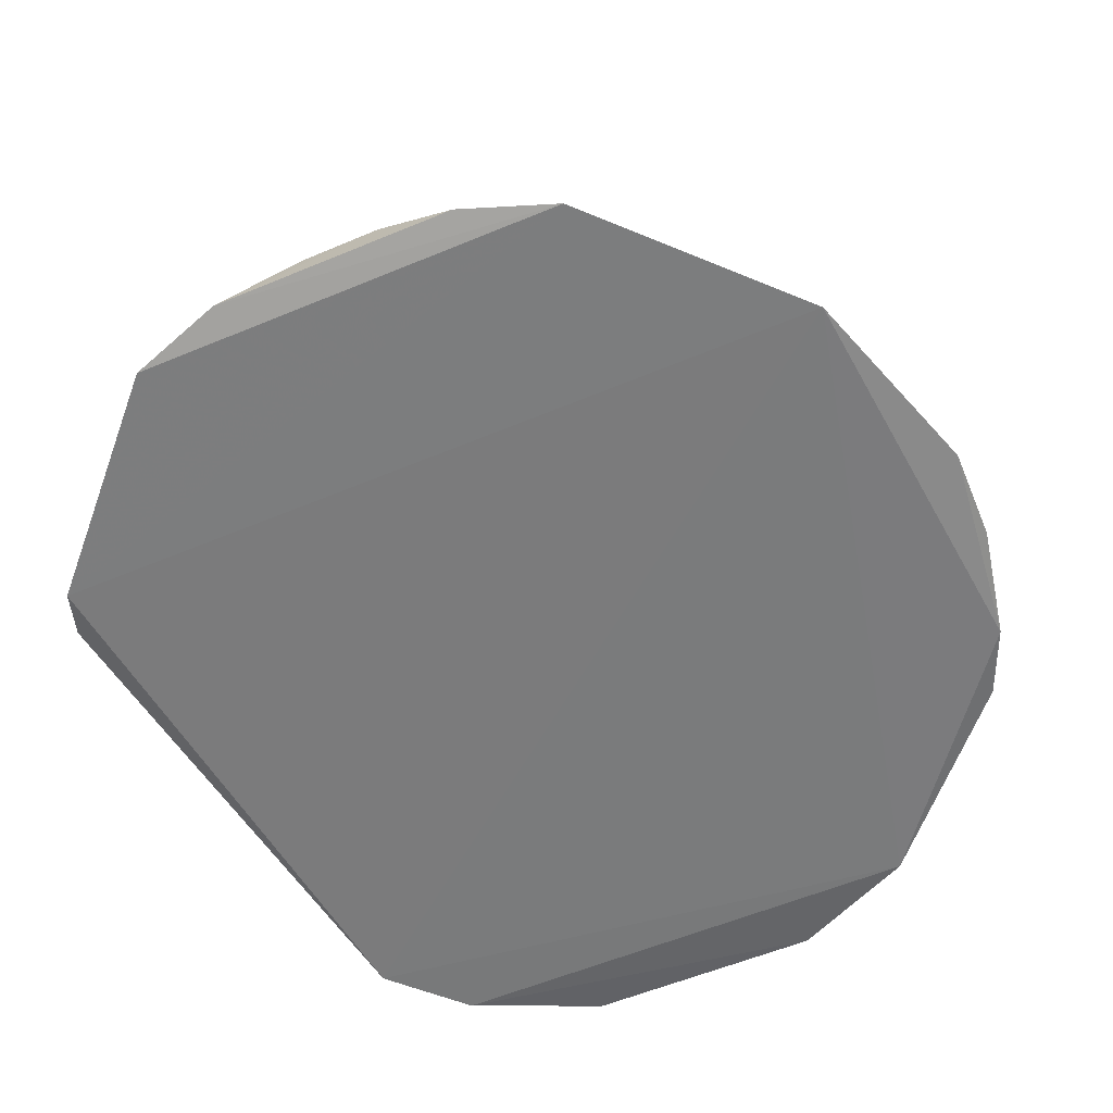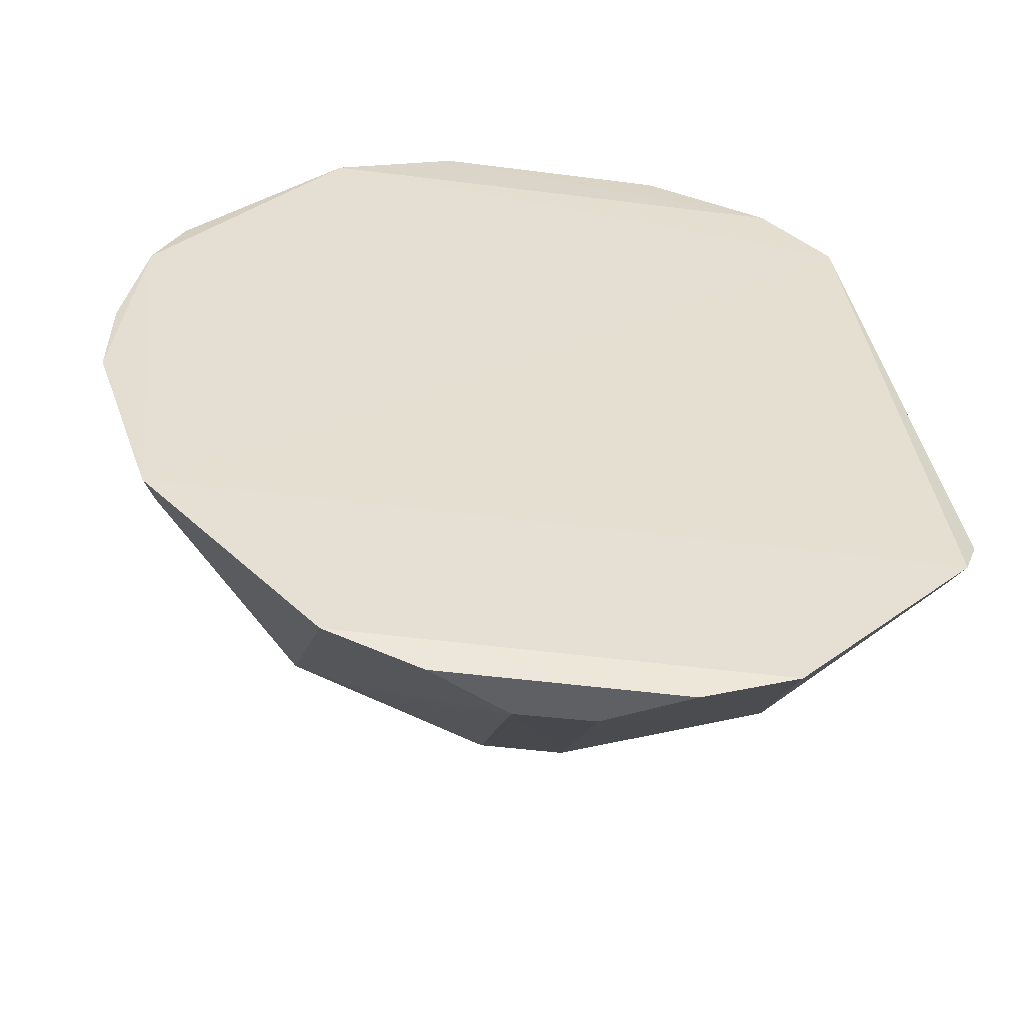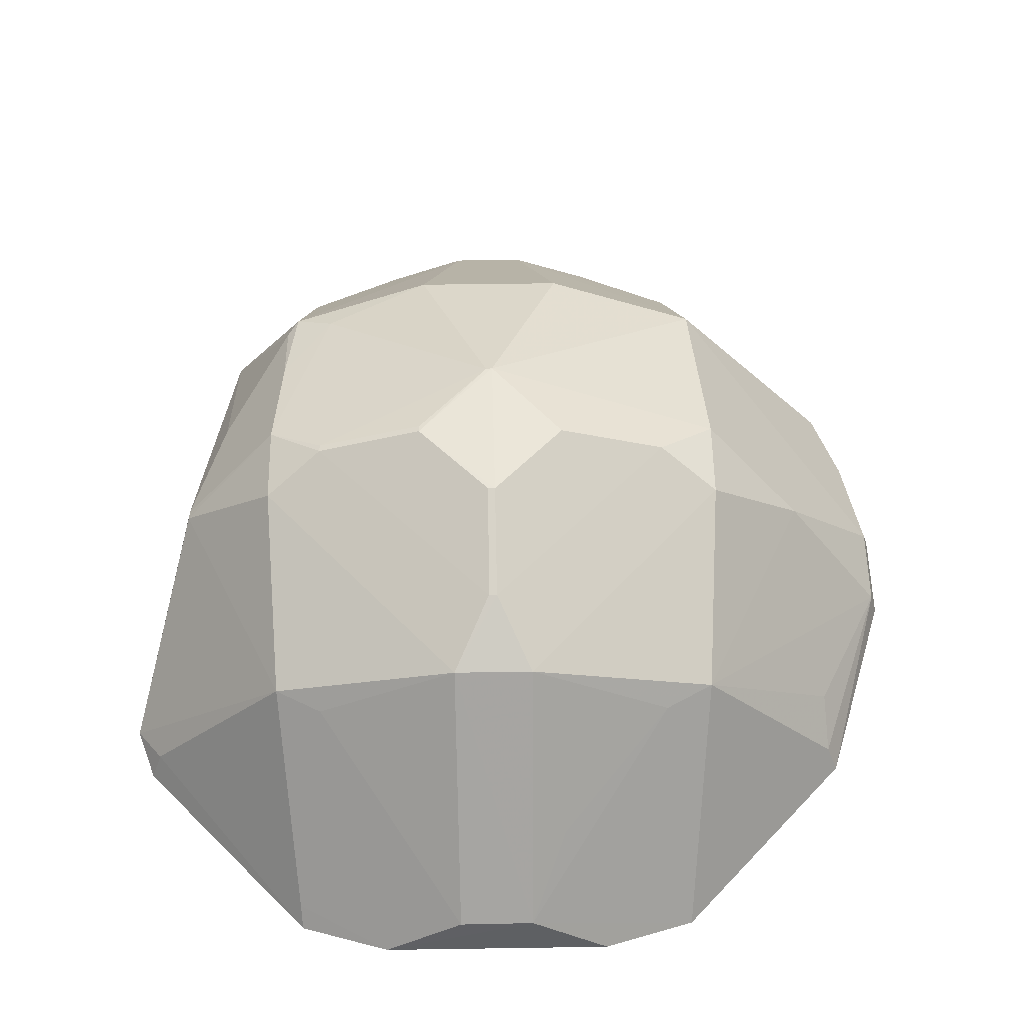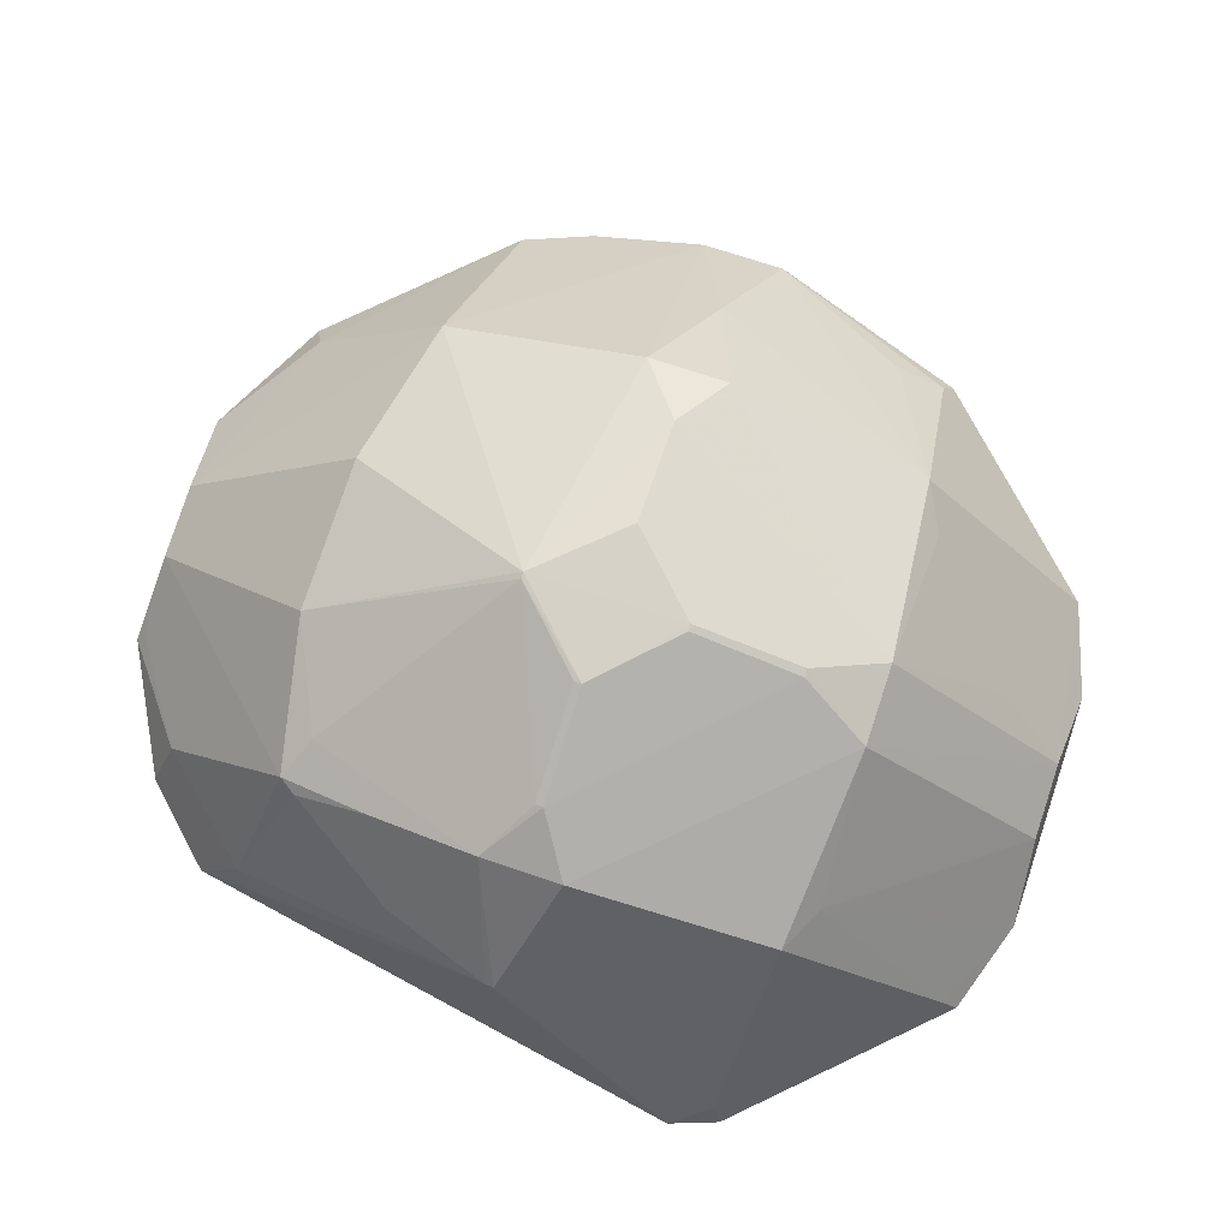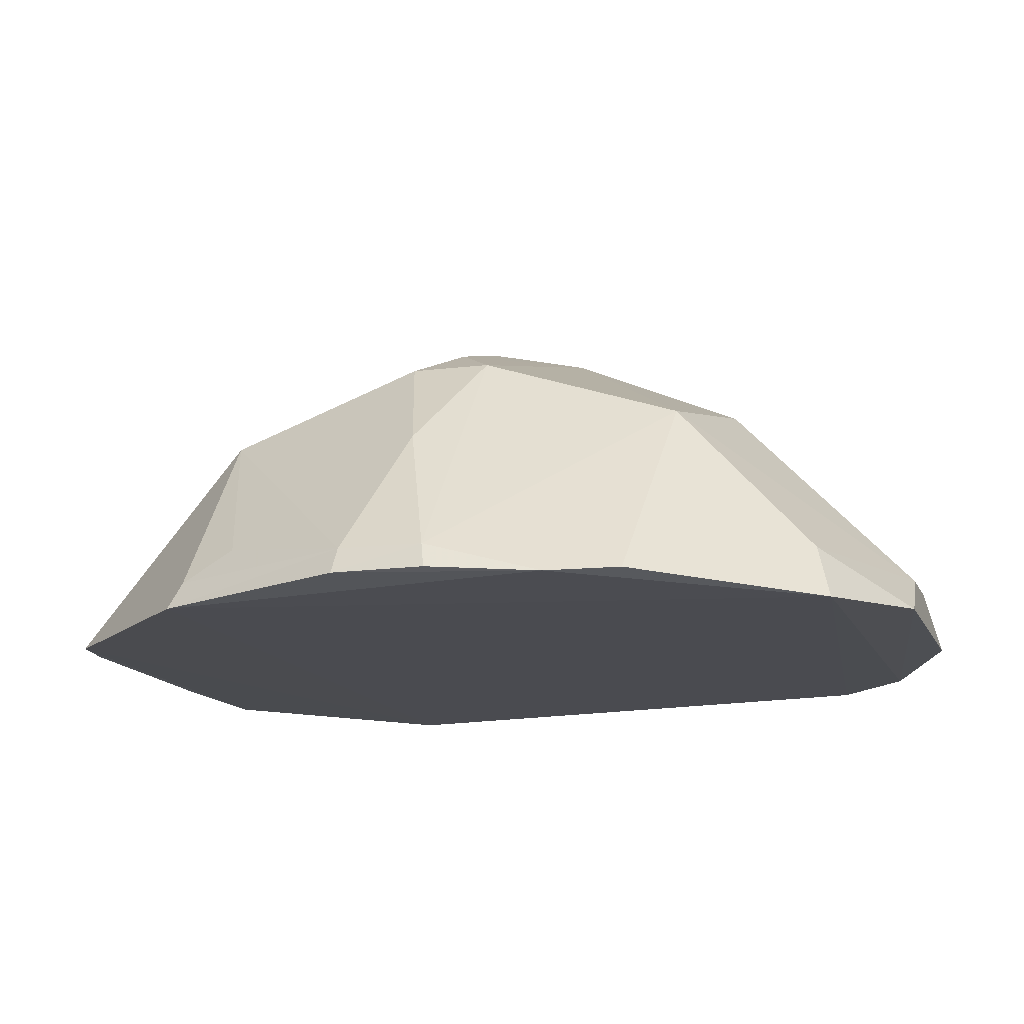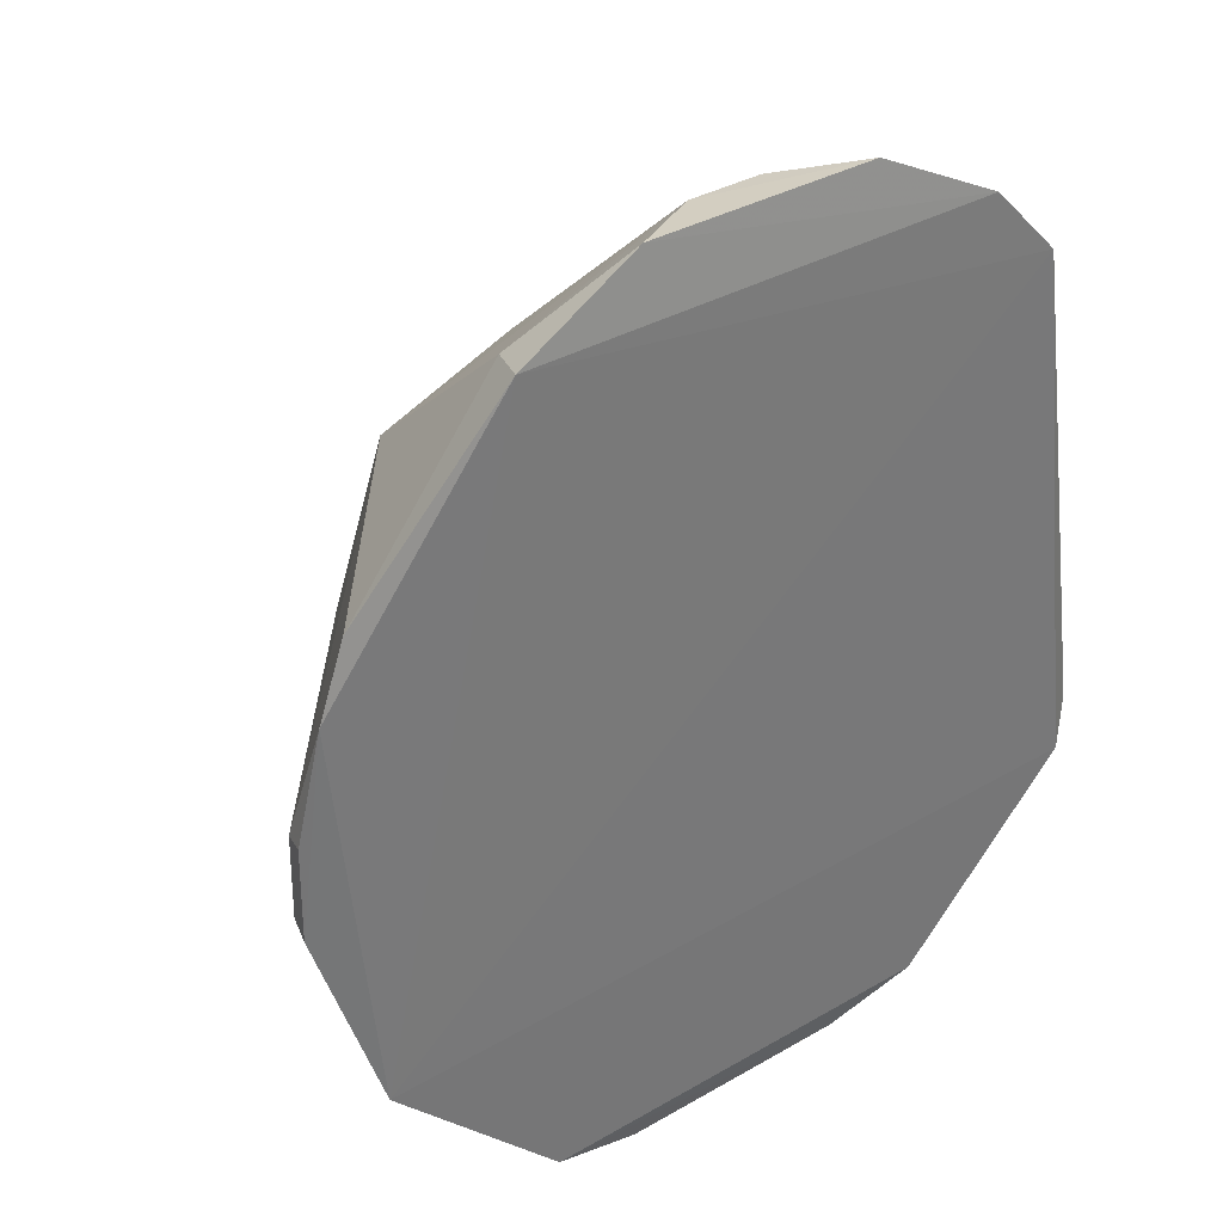
<metadata>
{"format":"obj","ext":"obj","renderer":"f3d","projection":"perspective","resolution":1024,"background":"white","views":[{"elev":-58.4,"azim":-156.8,"up":"+Y"},{"elev":-53.5,"azim":-7.7,"up":"+Z"},{"elev":58.3,"azim":179.1,"up":"+Y"},{"elev":78.6,"azim":108.2,"up":"+Y"},{"elev":-14.4,"azim":-72.6,"up":"+Y"},{"elev":34.5,"azim":-38.0,"up":"+Z"}]}
</metadata>
<code>
v 0.1326 0.347 0.1337
v 0.1702 0.3524 -0.08092
v 0.1015 0.4609 0.01754
v -0.0008162 0.4895 0.03309
v -0.189 0.3512 -0.01848
v 0.01714 0.4607 -0.1072
v 0.09387 0.4351 0.1013
v 0.1431 0.4179 0.002892
v -0.08901 0.3481 -0.1789
v 0.09681 0.4333 -0.1009
v 0.03221 0.4893 -0.0006042
v -0.1016 0.4614 -0.0161
v 0.07719 0.444 0.09318
v 0.1289 0.3745 0.1151
v 0.09866 0.4339 0.09413
v 0.163 0.3471 -0.101
v -0.1016 0.3477 0.1648
v 0.05022 0.3518 -0.1913
v 0.1435 0.4182 -0.0008927
v 0.001882 0.4892 0.033
v 0.1016 0.4614 -0.01606
v -0.001422 0.4898 -0.03155
v -0.09653 0.4337 -0.1009
v 0.09825 0.4467 0.06305
v 0.09078 0.3715 0.1579
v 0.1279 0.4178 0.04831
v 0.1586 0.3589 -0.09646
v -0.1625 0.3472 -0.102
v -0.03152 0.4478 0.1132
v -0.1671 0.3507 0.09429
v -0.01584 0.3722 -0.1874
v 0.01632 0.3716 -0.1874
v 0.08901 0.3481 -0.1789
v 0.07757 0.4738 0.00263
v 0.07774 0.4743 -0.0006816
v 0.001866 0.4754 -0.07726
v -0.03158 0.4893 -0.001111
v -0.186 0.3616 -0.01679
v 0.04991 0.3515 0.1915
v 0.03211 0.4475 0.1135
v -0.1793 0.3484 0.06558
v -0.09647 0.4337 0.1009
v -0.04963 0.352 -0.1914
v -0.01655 0.4609 -0.1072
v -0.0766 0.4317 -0.111
v 0.07723 0.4317 -0.1104
v 0.03204 0.4887 0.002558
v 0.001551 0.4897 -0.03153
v -0.001717 0.4755 -0.07728
v -0.1431 0.4185 -0.001481
v -0.1578 0.3587 -0.09755
v 0.103 0.3475 0.1646
v -0.01539 0.371 0.1883
v 0.0161 0.3713 0.1881
v -0.1885 0.3512 0.02006
v -0.1015 0.4609 0.01758
v -0.09078 0.3715 0.1579
v -0.03097 0.4009 -0.156
v 0.08964 0.3565 -0.1714
v -0.07711 0.4744 -0.001183
v -0.1858 0.3612 0.01829
v -0.1562 0.3718 -0.07615
v -0.04926 0.3514 0.1917
v 0.04661 0.3566 0.1886
f 8 1 2
f 14 1 8
f 15 7 14
f 16 2 1
f 19 8 2
f 19 2 10
f 19 3 8
f 20 11 4
f 20 13 3
f 21 10 6
f 21 19 10
f 21 3 19
f 22 4 11
f 24 13 7
f 24 3 13
f 24 7 15
f 24 15 8
f 24 8 3
f 25 14 7
f 26 15 14
f 26 14 8
f 26 8 15
f 27 10 2
f 27 2 16
f 28 9 16
f 28 16 1
f 28 1 17
f 28 23 9
f 32 31 6
f 32 18 31
f 33 16 9
f 33 9 18
f 33 27 16
f 33 10 27
f 34 20 3
f 35 21 6
f 35 11 34
f 35 34 3
f 35 3 21
f 36 35 6
f 36 11 35
f 37 4 22
f 38 28 5
f 40 20 4
f 40 4 29
f 40 13 20
f 40 7 13
f 41 28 17
f 41 17 30
f 41 5 28
f 42 41 30
f 42 29 4
f 43 31 18
f 43 18 9
f 43 9 31
f 44 6 31
f 44 23 12
f 45 31 9
f 45 9 23
f 45 23 44
f 46 32 6
f 46 6 10
f 46 18 32
f 47 34 11
f 47 11 20
f 47 20 34
f 48 36 22
f 48 22 11
f 48 11 36
f 49 22 36
f 49 36 6
f 49 6 44
f 50 12 23
f 50 23 38
f 51 23 28
f 51 28 38
f 52 17 1
f 52 25 39
f 52 1 14
f 52 14 25
f 53 29 42
f 54 25 7
f 54 7 40
f 54 53 39
f 54 40 29
f 54 29 53
f 55 5 41
f 56 12 50
f 56 42 4
f 57 42 30
f 57 30 17
f 57 53 42
f 58 45 44
f 58 44 31
f 58 31 45
f 59 46 10
f 59 10 33
f 59 33 18
f 59 18 46
f 60 37 22
f 60 22 49
f 60 12 56
f 60 56 4
f 60 4 37
f 60 49 44
f 60 44 12
f 61 41 42
f 61 56 50
f 61 42 56
f 61 55 41
f 61 50 38
f 61 38 5
f 61 5 55
f 62 51 38
f 62 38 23
f 62 23 51
f 63 52 39
f 63 17 52
f 63 39 53
f 63 57 17
f 63 53 57
f 64 54 39
f 64 39 25
f 64 25 54

</code>
